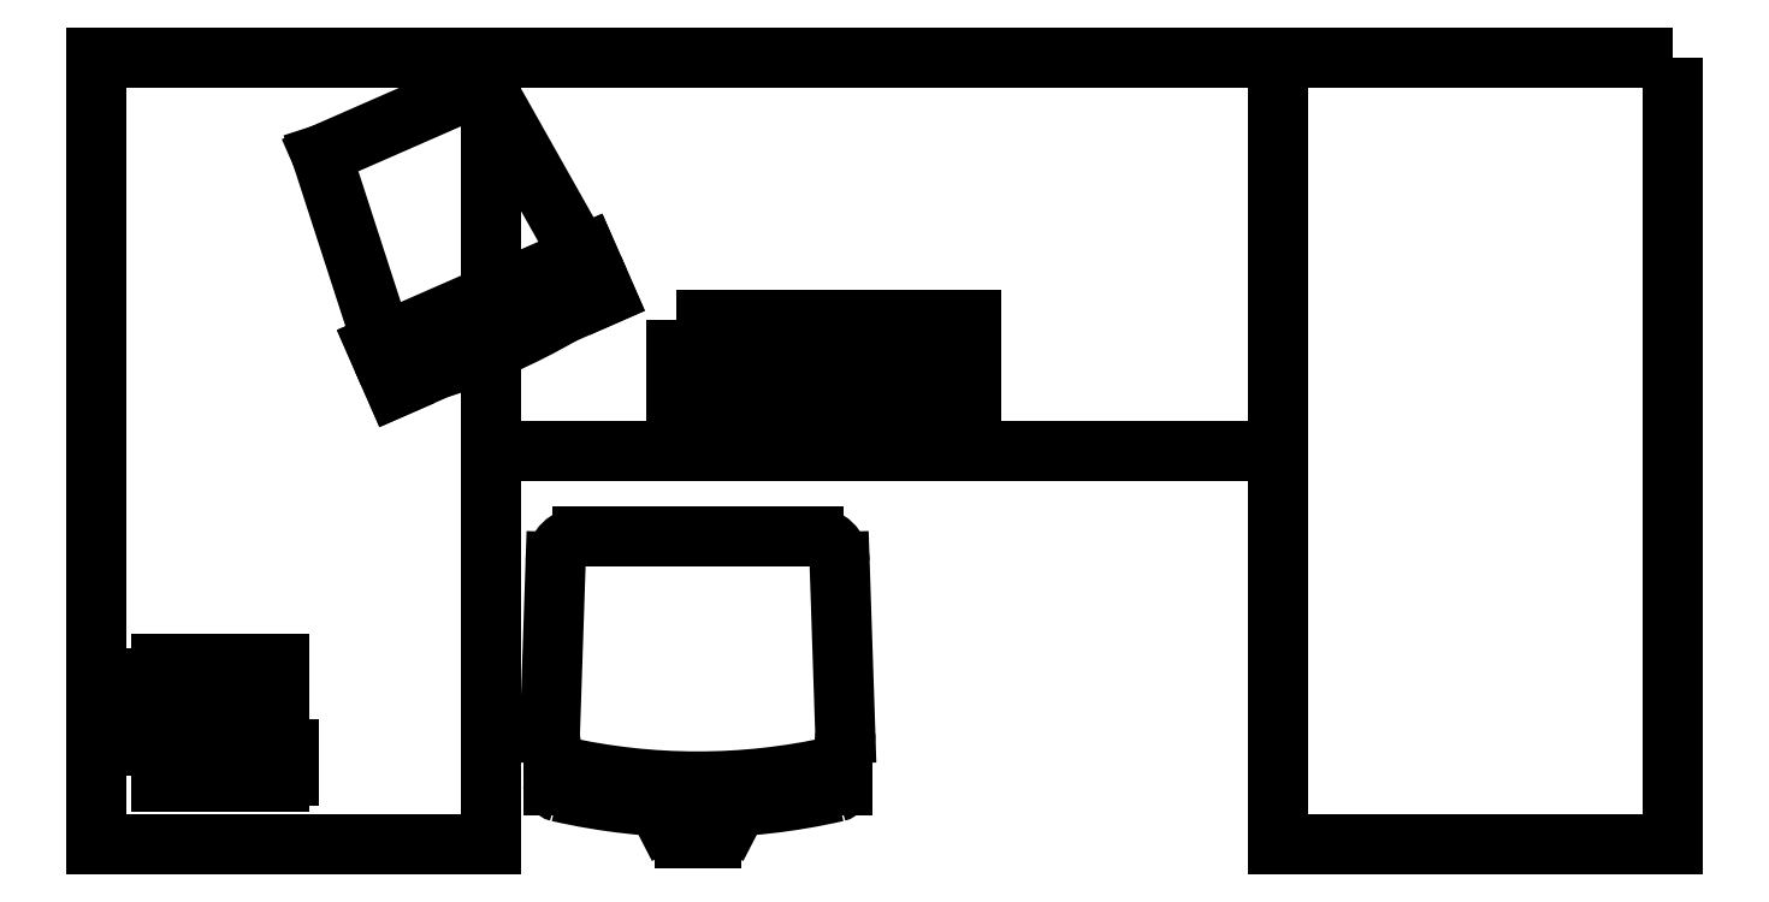
<metadata>
{"format":"dxf","ext":"dxf","renderer":"ezdxf+matplotlib","layout":"modelspace","background":"white","min_lineweight":24,"dpi":150}
</metadata>
<code>
0
SECTION
2
ENTITIES
0
INSERT
8
0
2
COMB3
10
1705
20
-2198
30
0
0
ENDSEC
0
EOF

</code>
